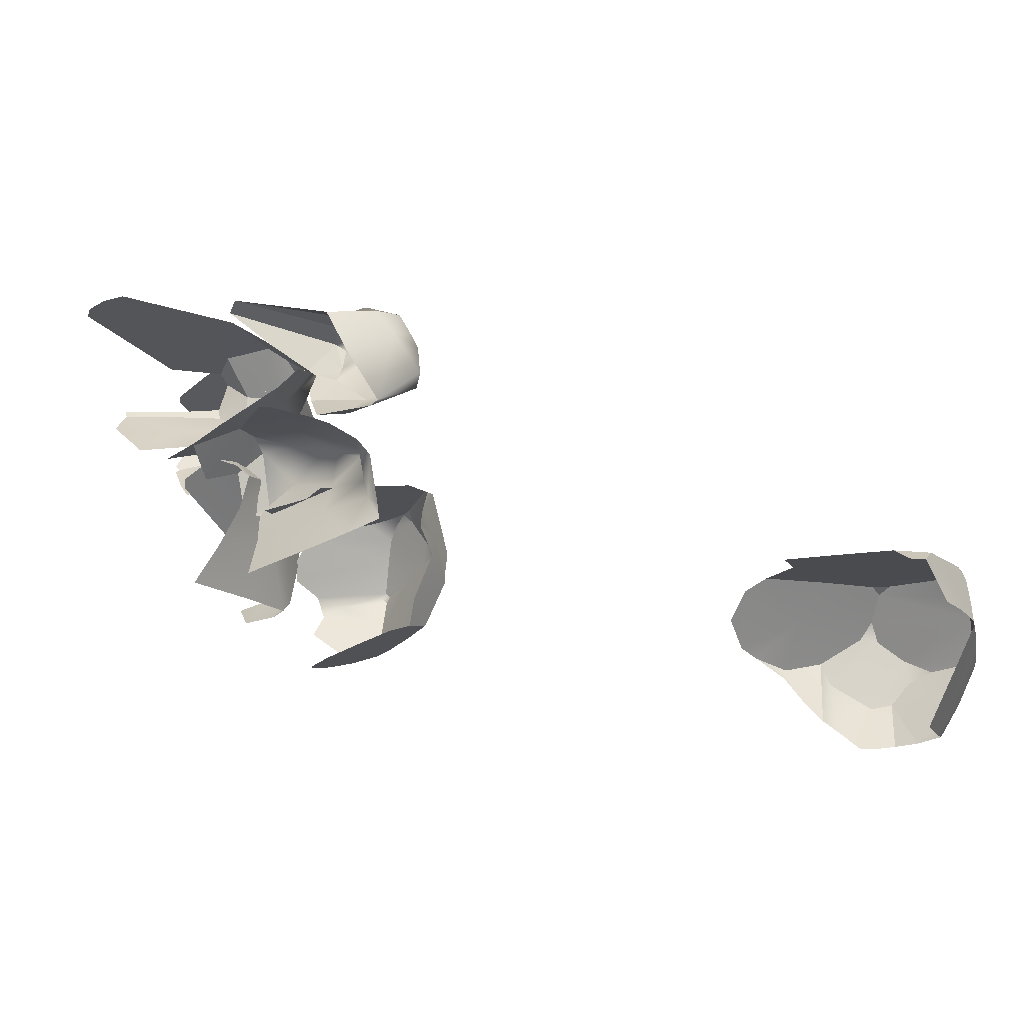
<metadata>
{"format":"obj","ext":"obj","renderer":"f3d","projection":"perspective","resolution":1024,"background":"white","views":[{"elev":12.3,"azim":-126.4,"up":"+Y"}]}
</metadata>
<code>
g diancieInsideRockGroup02_geo
v 1.542 3.158 -12.89
v 1.561 3.182 -12.92
v 1.479 3.107 -12.95
v 1.124 3.015 -13.28
v 1.048 3.041 -13.1
v 1.143 3.004 -13.14
v 1.458 3.313 -12.99
v 1.515 3.38 -13.37
v 1.513 3.256 -12.95
v 1.561 3.182 -12.92
v 1.55 3.333 -13.37
v 1.429 3.114 -13.13
v 2.1 2.796 -13.09
v 2.104 2.826 -13.06
v 2.123 2.822 -13.1
v 1.207 2.562 -12.83
v 1.207 2.607 -12.84
v 1.248 2.584 -12.84
v 1.424 2.503 -13.14
v 1.409 2.529 -13.09
v 1.406 2.538 -13.15
v 1.372 2.29 -13.25
v 1.379 2.244 -13.32
v 1.351 2.27 -13.3
v 1.737 2.757 -13.39
v 1.677 2.778 -13.35
v 1.682 2.805 -13.4
v 1.469 2.663 -13.19
v 1.501 2.67 -13.18
v 1.494 2.558 -13.14
v -0.4512 2.513 -11.71
v -0.4348 2.559 -11.74
v -0.4085 2.536 -11.69
v -0.2944 1.913 -11.85
v -0.3624 1.936 -11.82
v -0.1811 2.015 -11.76
v -0.08816 2.39 -11.74
v -0.125 2.426 -11.73
v -0.08948 2.424 -11.78
v 1.294 3.15 -12.81
v 1.22 3.135 -12.81
v 1.292 3.227 -12.81
v 1.187 3.203 -12.81
v 1.214 3.253 -12.82
v 1.266 3.262 -12.82
v 1.248 3.317 -12.85
v 1.289 3.309 -12.85
v 1.145 3.065 -12.85
v 1.22 3.135 -12.81
v 1.294 3.15 -12.81
v 1.264 3.022 -12.99
v 1.048 3.041 -13.1
v 1.143 3.004 -13.14
v 1.394 3.17 -12.85
v 1.393 3.081 -13.03
v 1.479 3.107 -12.95
v 1.457 3.189 -12.85
v 1.542 3.158 -12.89
v 1.491 3.219 -12.85
v 1.561 3.182 -12.92
v 1.513 3.256 -12.95
v 1.048 3.041 -13.1
v 1.036 3.062 -13.08
v 1.145 3.065 -12.85
v 1.054 3.135 -12.89
v 1.132 3.272 -12.95
v 1.079 3.235 -13.18
v 1.241 3.352 -13.16
v 1.222 3.345 -12.97
v 1.248 3.317 -12.85
v 1.214 3.253 -12.82
v 1.187 3.203 -12.81
v 1.22 3.135 -12.81
v 1.292 3.227 -12.81
v 1.266 3.262 -12.82
v 1.289 3.309 -12.85
v 1.358 3.266 -12.85
v 1.316 3.346 -12.95
v 1.248 3.317 -12.85
v 1.222 3.345 -12.97
v 1.395 3.311 -13.02
v 1.241 3.352 -13.16
v 1.458 3.313 -12.99
v 1.394 3.17 -12.85
v 1.294 3.15 -12.81
v 1.428 3.246 -12.85
v 1.513 3.256 -12.95
v 1.457 3.189 -12.85
v 1.491 3.219 -12.85
v 1.264 3.022 -12.99
v 1.393 3.081 -13.03
v 1.273 3.039 -13.21
v 1.429 3.114 -13.13
v 1.393 3.081 -13.03
v 1.479 3.107 -12.95
v 1.429 3.114 -13.13
v 1.561 3.182 -12.92
v 1.264 3.022 -12.99
v 1.273 3.039 -13.21
v 1.143 3.004 -13.14
v 1.124 3.015 -13.28
v 1.561 3.182 -12.92
v 1.513 3.256 -12.95
v 1.55 3.333 -13.37
v 1.515 3.38 -13.37
v 1.458 3.313 -12.99
v 1.395 3.311 -13.02
v 1.515 3.38 -13.37
v 1.241 3.352 -13.16
v 1.875 2.958 -13.63
v 1.855 2.945 -13.64
v 1.822 2.948 -13.47
v 1.799 2.934 -13.47
v 1.77 2.947 -13.31
v 1.735 2.922 -13.32
v 1.77 2.947 -13.31
v 1.667 3.002 -13.24
v 1.78 3.035 -13.26
v 1.735 2.922 -13.32
v 1.626 2.895 -13.29
v 1.667 3.002 -13.24
v 1.626 2.895 -13.29
v 1.578 3.004 -13.16
v 1.541 2.872 -13.22
v 1.468 2.899 -13.18
v 1.507 3.068 -13.11
v 1.492 2.869 -13.21
v 1.492 2.869 -13.21
v 1.541 2.872 -13.22
v 1.464 2.86 -13.41
v 1.563 2.866 -13.52
v 1.443 2.858 -13.69
v 1.563 2.866 -13.52
v 1.541 2.872 -13.22
v 1.626 2.895 -13.29
v 1.683 2.899 -13.5
v 1.735 2.922 -13.32
v 1.6 2.868 -13.72
v 1.799 2.934 -13.47
v 1.779 2.921 -13.72
v 1.855 2.945 -13.64
v 1.507 3.068 -13.11
v 1.424 3.108 -13.12
v 1.533 3.145 -13.15
v 1.385 2.993 -13.18
v 1.468 2.899 -13.18
v 1.298 3.121 -13.17
v 1.247 3.052 -13.33
v 1.468 2.899 -13.18
v 1.533 3.145 -13.15
v 1.492 2.869 -13.21
v 1.356 3.248 -13.33
v 1.569 3.19 -13.21
v 1.509 3.303 -13.38
v 1.247 3.143 -13.22
v 1.158 3.176 -13.33
v 1.131 3.126 -13.42
v 1.252 2.998 -13.41
v 1.106 3.1 -13.5
v 1.158 3.011 -13.64
v 1.464 2.86 -13.41
v 1.3 2.932 -13.66
v 1.443 2.858 -13.69
v 1.667 3.002 -13.24
v 1.7 3.147 -13.3
v 1.78 3.035 -13.26
v 1.795 3.076 -13.28
v 1.7 3.147 -13.3
v 1.667 3.002 -13.24
v 1.569 3.19 -13.21
v 1.578 3.004 -13.16
v 1.533 3.145 -13.15
v 1.507 3.068 -13.11
v 1.7 3.147 -13.3
v 1.569 3.19 -13.21
v 1.509 3.303 -13.38
v 1.858 3.101 -13.45
v 1.795 3.076 -13.28
v 1.727 3.338 -13.83
v 1.686 3.368 -13.84
v 1.62 3.401 -13.82
v 1.564 3.419 -13.78
v 1.93 2.877 -12.87
v 1.938 2.919 -12.89
v 1.958 2.858 -12.88
v 2.002 2.866 -12.92
v 1.93 2.877 -12.87
v 1.958 2.858 -12.88
v 1.856 2.869 -12.88
v 1.856 2.793 -12.93
v 1.92 2.718 -12.99
v 1.798 2.861 -12.88
v 1.866 2.704 -13
v 1.786 2.85 -12.89
v 1.8 2.695 -13
v 1.769 2.783 -12.93
v 1.699 2.739 -13.04
v 1.769 2.783 -12.93
v 1.8 2.695 -13
v 1.731 2.655 -13.11
v 1.683 2.695 -13.11
v 1.699 2.739 -13.04
v 1.683 2.695 -13.11
v 1.662 2.722 -13.15
v 1.658 2.843 -13.09
v 1.619 2.885 -13.17
v 1.609 3.011 -13.14
v 1.596 3.008 -13.17
v 1.651 2.997 -13.08
v 1.7 2.885 -13.01
v 1.696 3.002 -13
v 1.769 2.783 -12.93
v 1.741 2.931 -12.95
v 1.786 2.85 -12.89
v 1.798 2.861 -12.88
v 1.786 2.85 -12.89
v 1.755 2.942 -12.93
v 1.741 2.931 -12.95
v 1.719 3.026 -12.99
v 1.696 3.002 -13
v 1.719 3.026 -12.99
v 1.734 3.06 -13.08
v 1.781 3.078 -13.01
v 1.696 3.002 -13
v 1.651 2.997 -13.08
v 1.734 3.06 -13.08
v 1.651 2.997 -13.08
v 1.708 3.09 -13.16
v 1.609 3.011 -13.14
v 1.611 3.028 -13.2
v 1.738 3.127 -13.23
v 1.596 3.008 -13.17
v 1.977 2.718 -13.04
v 2.011 2.728 -13.07
v 2.007 2.713 -13.09
v 2.046 2.751 -13.08
v 2.021 2.706 -13.14
v 2.1 2.796 -13.09
v 2.133 2.782 -13.21
v 2.037 2.692 -13.22
v 2.137 2.805 -13.15
v 2.123 2.822 -13.1
v 2.114 2.748 -13.26
v 2.06 2.678 -13.33
v 2.073 2.689 -13.33
v 1.8 2.695 -13
v 1.866 2.704 -13
v 1.731 2.655 -13.11
v 1.778 2.641 -13.21
v 1.92 2.718 -12.99
v 1.977 2.718 -13.04
v 2.007 2.713 -13.09
v 2.021 2.706 -13.14
v 2.037 2.692 -13.22
v 1.833 2.628 -13.33
v 1.961 2.643 -13.38
v 1.871 2.623 -13.4
v 2.06 2.678 -13.33
v 2.052 2.673 -13.34
v 1.781 3.078 -13.01
v 1.734 3.06 -13.08
v 1.819 3.081 -13.01
v 1.862 3.072 -13.09
v 1.734 3.06 -13.08
v 1.708 3.09 -13.16
v 1.862 3.072 -13.09
v 1.859 3.117 -13.21
v 1.738 3.127 -13.23
v 1.809 3.13 -13.23
v 1.819 3.081 -13.01
v 1.876 3.003 -12.95
v 1.781 3.078 -13.01
v 1.755 2.942 -12.93
v 1.719 3.026 -12.99
v 1.856 2.869 -12.88
v 1.798 2.861 -12.88
v 1.938 2.919 -12.89
v 1.93 2.877 -12.87
v 2.104 2.826 -13.06
v 2.1 2.796 -13.09
v 2.002 2.866 -12.92
v 2.046 2.751 -13.08
v 2.011 2.728 -13.07
v 1.977 2.718 -13.04
v 1.92 2.718 -12.99
v 1.958 2.858 -12.88
v 1.938 2.919 -12.89
v 1.876 3.003 -12.95
v 2.002 2.866 -12.92
v 2.104 2.826 -13.06
v 1.968 3.037 -13.26
v 2.123 2.822 -13.1
v 2.134 2.834 -13.16
v 2.132 2.853 -13.21
v 2.089 2.933 -13.3
v 2.065 2.96 -13.31
v 1.862 3.072 -13.09
v 1.819 3.081 -13.01
v 1.859 3.117 -13.21
v 1.339 2.858 -13.37
v 1.362 2.793 -13.46
v 1.3 2.675 -13.37
v 1.326 2.649 -13.46
v 1.303 2.643 -13.41
v 1.339 2.858 -13.37
v 1.267 2.886 -13.31
v 1.31 2.928 -13.42
v 1.229 2.76 -13.3
v 1.3 2.675 -13.37
v 1.149 2.877 -13.23
v 1.31 2.928 -13.42
v 1.046 2.979 -13.39
v 1.286 2.966 -13.49
v 1.099 3.04 -13.55
v 1.025 2.778 -13.28
v 1.3 2.675 -13.37
v 0.9824 2.712 -13.34
v 1.303 2.643 -13.41
v 1.149 2.597 -13.51
v 0.8804 3.107 -13.6
v 0.9271 3.104 -13.62
v 0.8143 3.077 -13.5
v 0.8578 2.61 -13.53
v 0.9444 2.546 -13.66
v 0.7635 2.676 -13.4
v 0.8046 2.781 -13.27
v 0.67 2.735 -13.32
v 0.7385 2.773 -13.28
v 0.7846 2.928 -13.28
v 0.847 2.971 -13.29
v 0.7948 3.047 -13.43
v 0.8686 2.822 -13.25
v 0.941 2.918 -13.22
v 0.9402 2.89 -13.22
v 1.074 2.885 -13.23
v 1.315 2.92 -13.66
v 1.367 2.786 -13.58
v 1.286 2.966 -13.49
v 1.362 2.793 -13.46
v 1.31 2.928 -13.42
v 1.339 2.858 -13.37
v 0.931 2.734 -12.95
v 0.9729 2.758 -13
v 0.9555 2.718 -12.91
v 1.025 2.716 -12.9
v 0.931 2.734 -12.95
v 0.9555 2.718 -12.91
v 0.8659 2.695 -13.01
v 0.8741 2.584 -12.96
v 0.9402 2.498 -12.86
v 0.8109 2.666 -13.06
v 0.8941 2.458 -12.9
v 0.8022 2.644 -13.06
v 0.8278 2.428 -12.95
v 0.7853 2.549 -13.03
v 0.7835 2.403 -13.11
v 0.7853 2.549 -13.03
v 0.8278 2.428 -12.95
v 0.8296 2.286 -13.03
v 0.8014 2.306 -13.11
v 1.112 2.124 -13.17
v 1.204 2.075 -13.19
v 1.2 2.08 -13.24
v 1.181 2.081 -13.11
v 1.2 2.08 -13.24
v 1.177 2.099 -13.29
v 1.072 2.158 -13.28
v 1.112 2.124 -13.17
v 1.068 2.141 -13.03
v 1.181 2.081 -13.11
v 1.152 2.099 -13.03
v 1.072 2.158 -13.28
v 0.9458 2.227 -13.24
v 0.96 2.21 -13.14
v 1.112 2.124 -13.17
v 1.068 2.141 -13.03
v 0.9392 2.218 -13.03
v 0.9458 2.227 -13.24
v 0.8225 2.295 -13.18
v 0.96 2.21 -13.14
v 0.8014 2.306 -13.11
v 0.8296 2.286 -13.03
v 0.9392 2.218 -13.03
v 1.03 2.481 -12.84
v 1.082 2.483 -12.83
v 1.088 2.453 -12.83
v 1.133 2.507 -12.83
v 1.134 2.415 -12.83
v 1.207 2.562 -12.83
v 1.319 2.473 -12.85
v 1.202 2.348 -12.85
v 1.292 2.535 -12.84
v 1.248 2.584 -12.84
v 1.321 2.4 -12.86
v 1.316 2.277 -12.88
v 1.294 2.267 -12.87
v 1.306 2.556 -12.87
v 1.292 2.535 -12.84
v 1.248 2.584 -12.84
v 1.319 2.473 -12.85
v 1.347 2.538 -12.92
v 1.424 2.503 -13.14
v 1.409 2.529 -13.09
v 1.321 2.4 -12.86
v 1.439 2.415 -13.19
v 1.435 2.346 -13.18
v 1.41 2.278 -13.11
v 1.316 2.277 -12.88
v 1.371 2.236 -13.03
v 1.375 2.212 -13.11
v 1.226 2.165 -12.95
v 1.337 2.164 -13.18
v 1.321 2.258 -12.89
v 1.294 2.267 -12.87
v 1.298 2.246 -12.89
v 1.298 2.246 -12.89
v 1.226 2.165 -12.95
v 1.181 2.081 -13.11
v 1.226 2.165 -12.95
v 1.152 2.099 -13.03
v 0.8278 2.428 -12.95
v 0.8941 2.458 -12.9
v 0.8296 2.286 -13.03
v 0.9392 2.218 -13.03
v 0.9402 2.498 -12.86
v 1.03 2.481 -12.84
v 1.088 2.453 -12.83
v 1.134 2.415 -12.83
v 1.068 2.141 -13.03
v 1.202 2.348 -12.85
v 1.226 2.165 -12.95
v 1.152 2.099 -13.03
v 1.298 2.246 -12.89
v 1.294 2.267 -12.87
v 1.207 2.607 -12.84
v 1.207 2.562 -12.83
v 1.025 2.716 -12.9
v 1.133 2.507 -12.83
v 1.082 2.483 -12.83
v 1.03 2.481 -12.84
v 0.9402 2.498 -12.86
v 0.9555 2.718 -12.91
v 0.9729 2.758 -13
v 0.9942 2.771 -13.17
v 1.025 2.716 -12.9
v 1.207 2.607 -12.84
v 1.316 2.609 -13.29
v 1.248 2.584 -12.84
v 1.306 2.556 -12.87
v 1.347 2.538 -12.92
v 1.409 2.529 -13.09
v 1.406 2.538 -13.15
v 1.114 2.727 -13.33
v 1.016 2.782 -13.33
v 1.213 2.683 -13.44
v 1.574 2.23 -13.35
v 1.441 2.221 -13.4
v 1.537 2.262 -13.25
v 1.379 2.244 -13.32
v 1.372 2.29 -13.25
v 1.569 2.32 -13.16
v 1.654 2.353 -13.18
v 1.712 2.369 -13.23
v 1.569 2.32 -13.16
v 1.562 2.396 -13.13
v 1.654 2.353 -13.18
v 1.423 2.385 -13.19
v 1.504 2.497 -13.12
v 1.372 2.29 -13.25
v 1.307 2.349 -13.46
v 1.267 2.452 -13.69
v 1.268 2.568 -13.59
v 1.334 2.548 -13.35
v 1.351 2.27 -13.3
v 1.275 2.688 -13.5
v 1.372 2.29 -13.25
v 1.349 2.718 -13.34
v 1.289 2.796 -13.46
v 1.33 2.764 -13.38
v 1.396 2.688 -13.28
v 1.394 2.549 -13.26
v 1.423 2.385 -13.19
v 1.469 2.663 -13.19
v 1.504 2.497 -13.12
v 1.494 2.558 -13.14
v 1.567 2.879 -13.51
v 1.616 2.877 -13.59
v 1.639 2.853 -13.49
v 1.451 2.852 -13.42
v 1.481 2.874 -13.47
v 1.326 2.853 -13.54
v 1.308 2.835 -13.5
v 1.289 2.796 -13.46
v 1.682 2.805 -13.4
v 1.33 2.764 -13.38
v 1.499 2.78 -13.29
v 1.677 2.778 -13.35
v 1.349 2.718 -13.34
v 1.561 2.744 -13.25
v 1.396 2.688 -13.28
v 1.469 2.663 -13.19
v 1.501 2.67 -13.18
v 1.829 2.655 -13.42
v 1.775 2.519 -13.33
v 1.817 2.695 -13.43
v 1.645 2.574 -13.25
v 1.712 2.369 -13.23
v 1.737 2.757 -13.39
v 1.654 2.353 -13.18
v 1.561 2.744 -13.25
v 1.677 2.778 -13.35
v 1.501 2.67 -13.18
v 1.494 2.558 -13.14
v 1.504 2.497 -13.12
v 1.562 2.396 -13.13
v -0.5607 2.662 -12.1
v -0.4907 2.678 -12.11
v -0.5702 2.655 -12.04
v -0.5252 2.658 -11.97
v -0.5621 2.392 -11.79
v -0.5792 2.415 -11.81
v -0.5202 2.453 -11.76
v -0.5283 2.353 -11.74
v -0.4512 2.513 -11.71
v -0.3655 2.418 -11.6
v -0.4751 2.28 -11.67
v -0.3819 2.486 -11.64
v -0.4085 2.536 -11.69
v -0.3692 2.338 -11.59
v -0.4008 2.191 -11.59
v -0.3803 2.202 -11.57
v -0.3455 2.501 -11.66
v -0.3819 2.486 -11.64
v -0.4085 2.536 -11.69
v -0.2844 2.472 -11.65
v -0.3655 2.418 -11.6
v -0.08816 2.39 -11.74
v -0.125 2.426 -11.73
v -0.3692 2.338 -11.59
v -0.05813 2.285 -11.74
v -0.07315 2.212 -11.73
v -0.1506 2.154 -11.67
v -0.3803 2.202 -11.57
v -0.2431 2.127 -11.63
v -0.37 2.179 -11.57
v -0.3803 2.202 -11.57
v -0.37 2.179 -11.57
v -0.4008 2.191 -11.59
v -0.3932 2.166 -11.58
v -0.2612 1.907 -11.9
v -0.2944 1.913 -11.85
v -0.144 2.002 -11.82
v -0.1811 2.015 -11.76
v -0.1901 2.083 -11.68
v -0.2431 2.127 -11.63
v -0.1506 2.154 -11.67
v -0.144 2.002 -11.82
v -0.1811 2.015 -11.76
v -0.07315 2.212 -11.73
v -0.03047 2.077 -11.91
v -0.03653 2.222 -11.77
v 0.01299 2.145 -11.92
v -0.05813 2.285 -11.74
v -0.37 2.179 -11.57
v -0.2431 2.127 -11.63
v -0.3932 2.166 -11.58
v -0.4164 2.061 -11.68
v -0.1901 2.083 -11.68
v -0.1811 2.015 -11.76
v -0.3624 1.936 -11.82
v -0.4361 1.972 -11.78
v -0.5837 2.09 -12.01
v -0.5621 2.392 -11.79
v -0.5283 2.353 -11.74
v -0.4949 2.013 -11.87
v -0.4751 2.28 -11.67
v -0.4164 2.061 -11.68
v -0.4361 1.972 -11.78
v -0.4008 2.191 -11.59
v -0.3932 2.166 -11.58
v -0.08948 2.424 -11.78
v -0.0526 2.464 -11.99
v -0.08816 2.39 -11.74
v -0.002024 2.321 -12.04
v -0.01783 2.506 -12.22
v -0.05813 2.285 -11.74
v 0.006669 2.467 -12.29
v 0.01299 2.145 -11.92
v -0.03653 2.222 -11.77
v 0.04223 2.14 -12.06
v 0.04697 2.205 -12.19
v 0.05408 2.25 -12.25
v 0.03986 2.363 -12.32
v 0.02326 2.121 -12.08
v 0.04223 2.14 -12.06
v 0.04697 2.205 -12.19
v -0.07262 2.053 -12.07
v 0.01299 2.145 -11.92
v -0.1395 2.002 -12.05
v 0.01299 2.145 -11.92
v -0.1395 2.002 -12.05
v -0.03047 2.077 -11.91
v -0.1669 1.96 -12
v -0.144 2.002 -11.82
v -0.2402 1.914 -11.97
v -0.2612 1.907 -11.9
v -0.4348 2.559 -11.74
v -0.4512 2.513 -11.71
v -0.5252 2.658 -11.97
v -0.5202 2.453 -11.76
v -0.5968 2.469 -11.89
v -0.5792 2.415 -11.81
v -0.6192 2.517 -11.99
v -0.5702 2.655 -12.04
v -0.4907 2.678 -12.11
v -0.3555 2.654 -12.22
v -0.5252 2.658 -11.97
v -0.4348 2.559 -11.74
v -0.0526 2.464 -11.99
v -0.4085 2.536 -11.69
v -0.3455 2.501 -11.66
v -0.2844 2.472 -11.65
v -0.08948 2.424 -11.78
v -0.125 2.426 -11.73
v -0.1619 2.575 -12.23
v -0.2267 2.629 -12.33
v -0.01783 2.506 -12.22
g diancieInsideRockGroup02_geo_0
f 3 2 1
f 6 5 4
f 9 8 7
f 12 11 10
f 15 14 13
f 18 17 16
f 21 20 19
f 24 23 22
f 27 26 25
f 30 29 28
f 33 32 31
f 36 35 34
f 39 38 37
f 42 41 40
f 42 43 41
f 42 44 43
f 42 45 44
f 45 46 44
f 45 47 46
f 50 49 48
f 50 48 51
f 52 51 48
f 52 53 51
f 54 50 51
f 54 51 55
f 54 55 56
f 54 56 57
f 57 56 58
f 57 58 59
f 60 59 58
f 60 61 59
f 64 63 62
f 63 64 65
f 66 63 65
f 66 67 63
f 68 67 66
f 68 66 69
f 66 70 69
f 66 71 70
f 72 71 66
f 72 66 65
f 64 72 65
f 64 73 72
f 76 75 74
f 76 74 77
f 77 78 76
f 78 79 76
f 78 80 79
f 81 80 78
f 77 81 78
f 81 82 80
f 77 83 81
f 77 74 84
f 84 74 85
f 77 86 83
f 77 84 86
f 86 87 83
f 88 86 84
f 86 89 87
f 88 89 86
f 92 91 90
f 92 93 91
f 96 95 94
f 96 97 95
f 100 99 98
f 100 101 99
f 104 103 102
f 104 105 103
f 108 107 106
f 109 107 108
f 112 111 110
f 112 113 111
f 113 112 114
f 113 114 115
f 118 117 116
f 119 116 117
f 119 117 120
f 123 122 121
f 123 124 122
f 125 124 123
f 125 123 126
f 127 124 125
f 130 129 128
f 130 131 129
f 132 131 130
f 135 134 133
f 135 133 136
f 136 137 135
f 138 136 133
f 136 139 137
f 138 140 136
f 136 141 139
f 136 140 141
f 144 143 142
f 145 142 143
f 146 142 145
f 145 143 147
f 147 148 145
f 148 149 145
f 150 147 143
f 148 151 149
f 150 152 147
f 153 152 150
f 153 154 152
f 147 155 148
f 148 155 156
f 148 156 157
f 148 158 151
f 158 148 157
f 158 157 159
f 160 158 159
f 161 151 158
f 160 162 158
f 162 161 158
f 162 163 161
f 166 165 164
f 166 167 165
f 170 169 168
f 170 171 169
f 171 170 172
f 171 172 173
f 176 175 174
f 176 174 177
f 177 174 178
f 176 177 179
f 176 179 180
f 181 176 180
f 176 181 182
f 185 184 183
f 185 186 184
f 189 188 187
f 189 190 188
f 190 191 188
f 192 190 189
f 190 193 191
f 190 192 194
f 190 195 193
f 196 190 194
f 190 196 195
f 199 198 197
f 199 197 200
f 200 197 201
f 204 203 202
f 204 202 205
f 204 205 206
f 206 205 207
f 206 207 208
f 209 207 205
f 202 210 205
f 209 205 210
f 210 211 209
f 202 212 210
f 210 213 211
f 213 210 212
f 213 212 214
f 217 216 215
f 217 218 216
f 218 217 219
f 218 219 220
f 223 222 221
f 224 221 222
f 224 222 225
f 228 227 226
f 228 229 227
f 230 229 228
f 230 228 231
f 232 229 230
f 235 234 233
f 236 234 235
f 236 235 237
f 238 236 237
f 238 237 239
f 239 237 240
f 238 239 241
f 238 241 242
f 239 240 243
f 243 240 244
f 243 244 245
f 248 247 246
f 248 249 247
f 249 250 247
f 250 249 251
f 249 252 251
f 253 252 249
f 254 253 249
f 254 249 255
f 255 256 254
f 255 257 256
f 256 258 254
f 259 258 256
f 262 261 260
f 262 263 261
f 266 265 264
f 266 267 265
f 268 265 267
f 268 267 269
f 272 271 270
f 272 273 271
f 273 272 274
f 273 275 271
f 273 276 275
f 275 277 271
f 275 278 277
f 281 280 279
f 280 281 282
f 281 283 282
f 284 283 281
f 281 285 284
f 281 286 285
f 289 288 287
f 289 290 288
f 291 288 290
f 291 290 292
f 293 291 292
f 291 293 294
f 295 291 294
f 296 291 295
f 291 297 288
f 288 297 298
f 291 299 297
f 302 301 300
f 302 303 301
f 304 303 302
f 307 306 305
f 308 305 306
f 309 305 308
f 308 306 310
f 311 310 306
f 311 312 310
f 313 312 311
f 313 314 312
f 310 315 308
f 315 316 308
f 317 316 315
f 317 318 316
f 319 318 317
f 320 312 314
f 320 314 321
f 312 320 322
f 323 319 317
f 323 324 319
f 325 323 317
f 325 317 326
f 327 325 326
f 327 326 328
f 329 328 326
f 329 326 330
f 330 312 322
f 330 322 331
f 317 332 326
f 326 332 330
f 317 315 332
f 312 330 333
f 333 330 332
f 315 334 332
f 333 332 334
f 312 333 335
f 335 333 334
f 315 335 334
f 335 310 312
f 310 335 315
f 338 337 336
f 338 339 337
f 339 338 340
f 339 340 341
f 344 343 342
f 344 345 343
f 348 347 346
f 348 349 347
f 349 350 347
f 351 349 348
f 349 352 350
f 349 351 353
f 349 354 352
f 355 349 353
f 349 355 354
f 358 357 356
f 358 356 359
f 359 356 360
f 363 362 361
f 364 361 362
f 361 366 365
f 361 367 366
f 370 369 368
f 370 371 369
f 374 373 372
f 374 372 375
f 374 375 376
f 374 376 377
f 380 379 378
f 380 381 379
f 382 381 380
f 382 380 383
f 386 385 384
f 387 385 386
f 387 386 388
f 389 387 388
f 389 388 390
f 390 388 391
f 389 390 392
f 389 392 393
f 390 391 394
f 391 395 394
f 391 396 395
f 399 398 397
f 397 398 400
f 397 400 401
f 401 400 402
f 401 402 403
f 400 404 402
f 404 405 402
f 405 404 406
f 407 406 404
f 407 404 408
f 409 407 408
f 407 409 410
f 409 411 410
f 410 411 412
f 409 408 413
f 414 413 408
f 414 415 413
f 416 409 413
f 416 417 409
f 419 418 412
f 419 420 418
f 423 422 421
f 423 424 422
f 424 425 422
f 425 424 426
f 424 427 426
f 428 427 424
f 428 424 429
f 428 429 430
f 429 431 430
f 429 432 431
f 433 430 431
f 434 430 433
f 437 436 435
f 436 437 438
f 437 439 438
f 440 439 437
f 437 441 440
f 437 442 441
f 445 444 443
f 445 446 444
f 447 444 446
f 447 446 448
f 449 447 448
f 447 449 450
f 451 447 450
f 451 452 447
f 447 453 444
f 444 453 454
f 447 455 453
f 458 457 456
f 458 459 457
f 460 459 458
f 460 458 461
f 458 462 461
f 458 463 462
f 466 465 464
f 467 464 465
f 467 465 468
f 469 464 467
f 472 471 470
f 472 470 473
f 470 474 473
f 475 472 473
f 473 474 476
f 475 473 477
f 478 475 477
f 478 477 479
f 473 480 477
f 473 476 481
f 473 481 480
f 481 476 482
f 481 483 480
f 484 481 482
f 481 485 483
f 484 485 481
f 488 487 486
f 489 488 486
f 489 486 490
f 489 490 491
f 489 491 492
f 492 493 489
f 489 494 488
f 495 489 493
f 489 496 494
f 495 496 489
f 497 494 496
f 496 495 498
f 497 496 499
f 496 498 499
f 498 500 499
f 501 499 500
f 501 502 499
f 505 504 503
f 505 506 504
f 507 504 506
f 506 505 508
f 507 506 509
f 510 506 508
f 510 508 511
f 506 510 512
f 506 512 513
f 513 514 506
f 509 506 514
f 509 514 515
f 518 517 516
f 518 519 517
f 522 521 520
f 522 520 523
f 524 522 523
f 524 523 525
f 525 523 526
f 524 525 527
f 524 527 528
f 525 526 529
f 529 526 530
f 529 530 531
f 534 533 532
f 533 535 532
f 533 536 535
f 535 536 537
f 535 537 538
f 536 539 537
f 539 540 537
f 540 539 541
f 542 541 539
f 542 539 543
f 544 542 543
f 544 543 545
f 548 547 546
f 548 549 547
f 552 551 550
f 552 553 551
f 556 555 554
f 557 556 554
f 557 554 558
f 557 559 556
f 557 560 559
f 561 559 560
f 561 560 562
f 559 561 563
f 566 565 564
f 566 567 565
f 565 567 568
f 568 567 569
f 567 570 569
f 567 571 570
f 574 573 572
f 574 572 575
f 574 575 576
f 575 577 576
f 575 578 577
f 577 579 576
f 580 579 577
f 583 582 581
f 583 584 582
f 585 582 584
f 584 583 586
f 585 584 587
f 588 584 586
f 588 586 589
f 584 588 590
f 584 590 591
f 591 592 584
f 587 584 592
f 587 592 593
f 596 595 594
f 595 597 594
f 595 598 597
f 599 597 598
f 602 601 600
f 602 603 601
f 603 602 604
f 603 604 605
f 606 605 604
f 609 608 607
f 608 609 610
f 611 610 609
f 611 612 610
f 609 613 611
f 609 614 613
f 617 616 615
f 617 618 616
f 619 616 618
f 619 618 620
f 621 619 620
f 619 621 622
f 622 623 619
f 624 623 622
f 619 625 616
f 616 625 626
f 619 627 625

</code>
